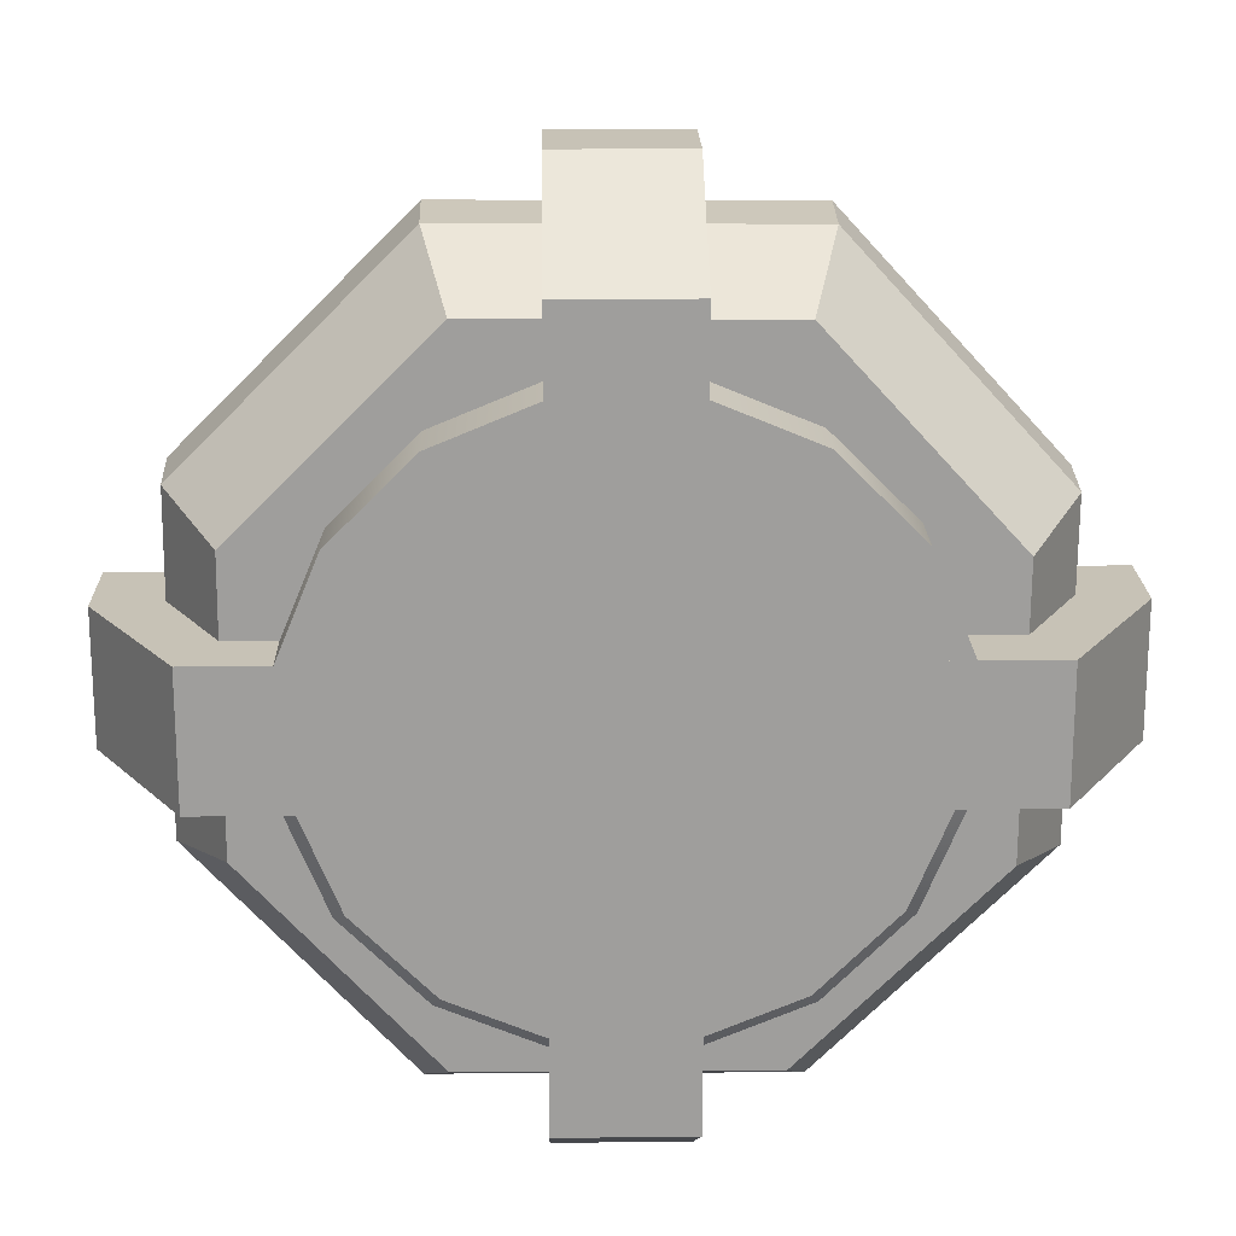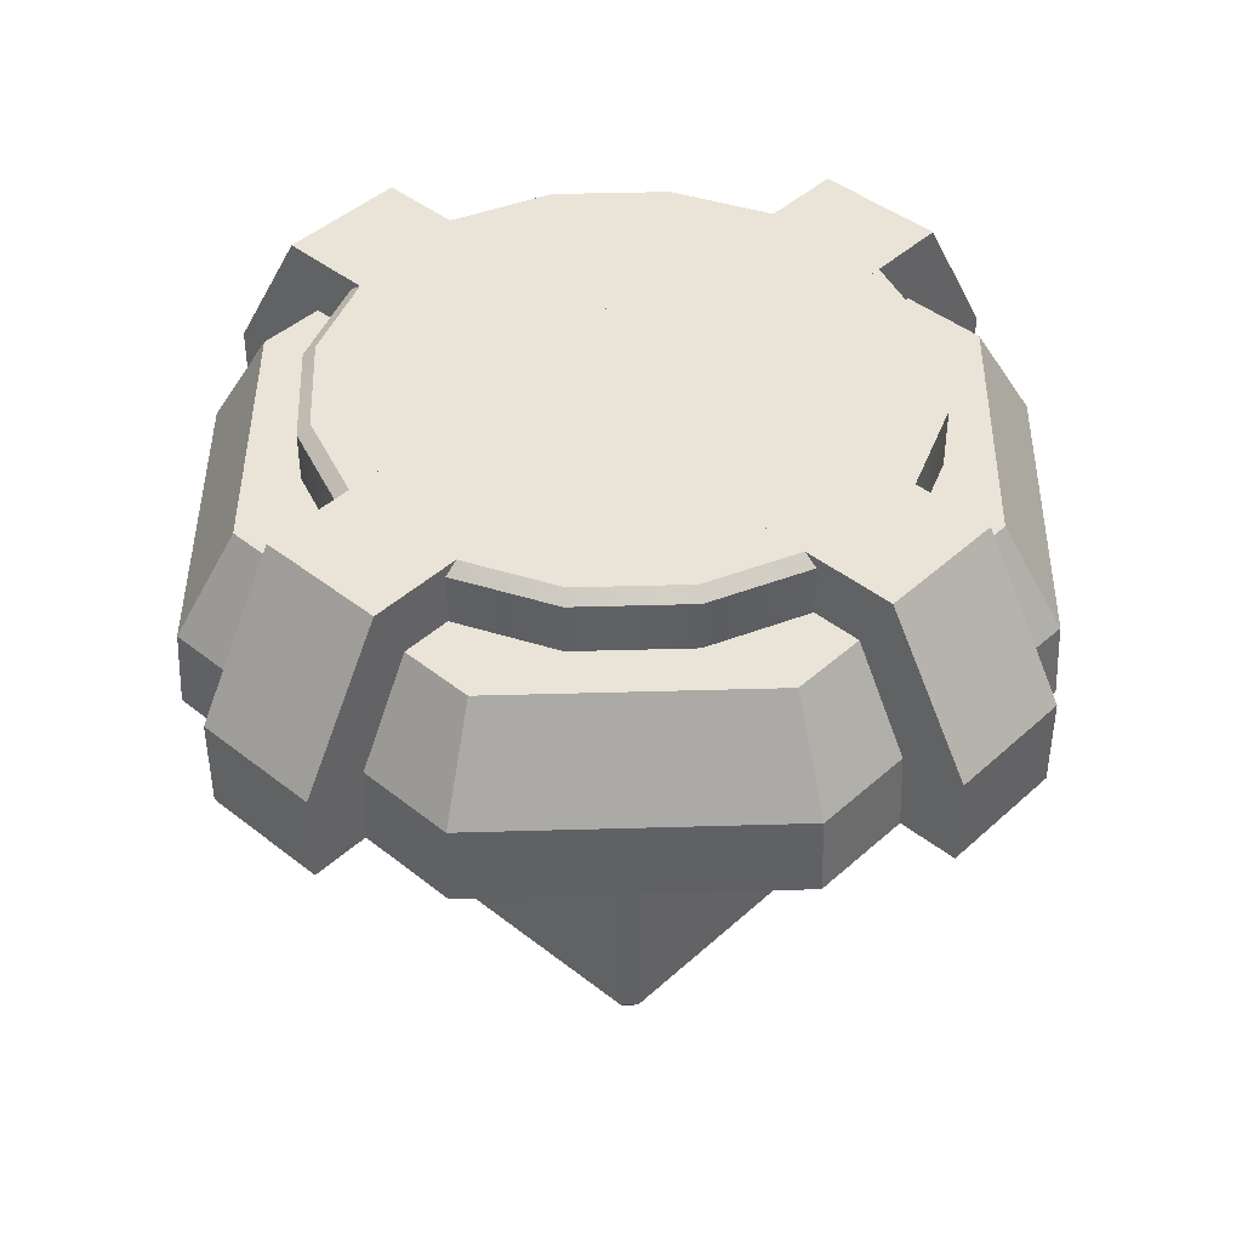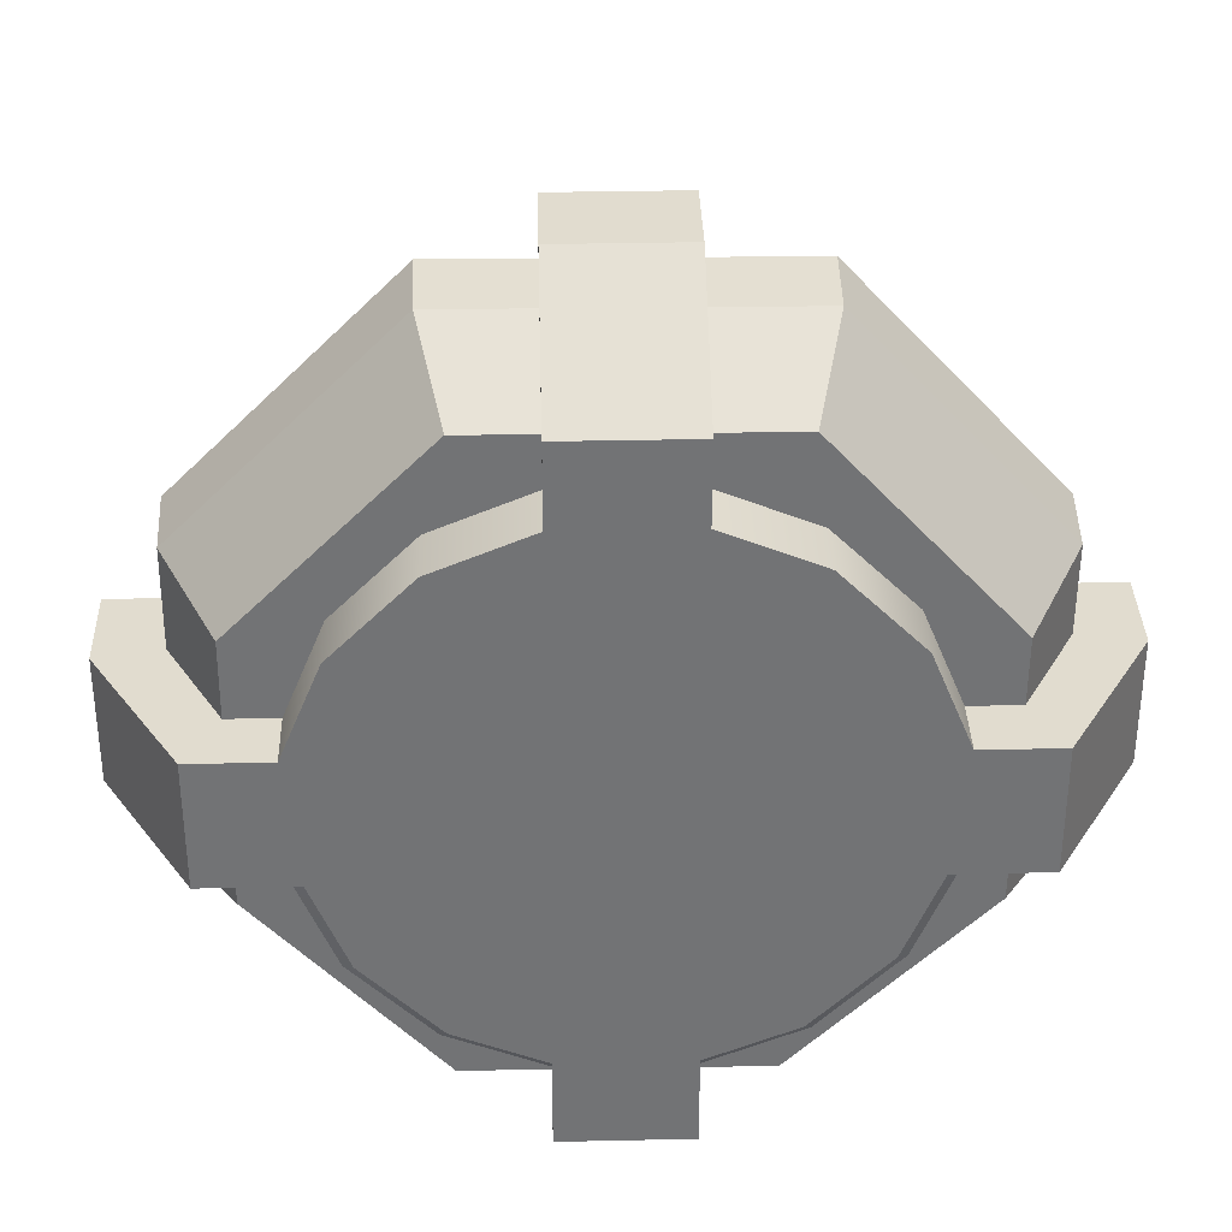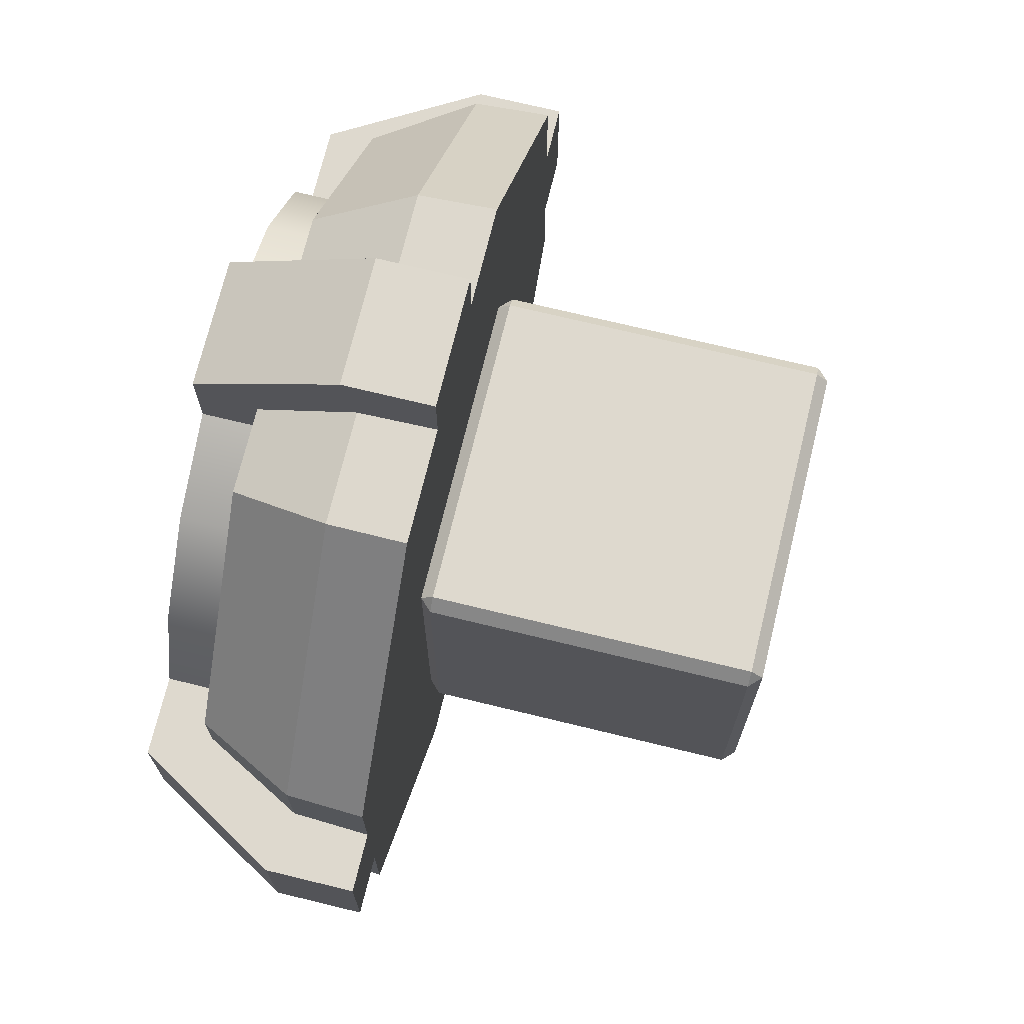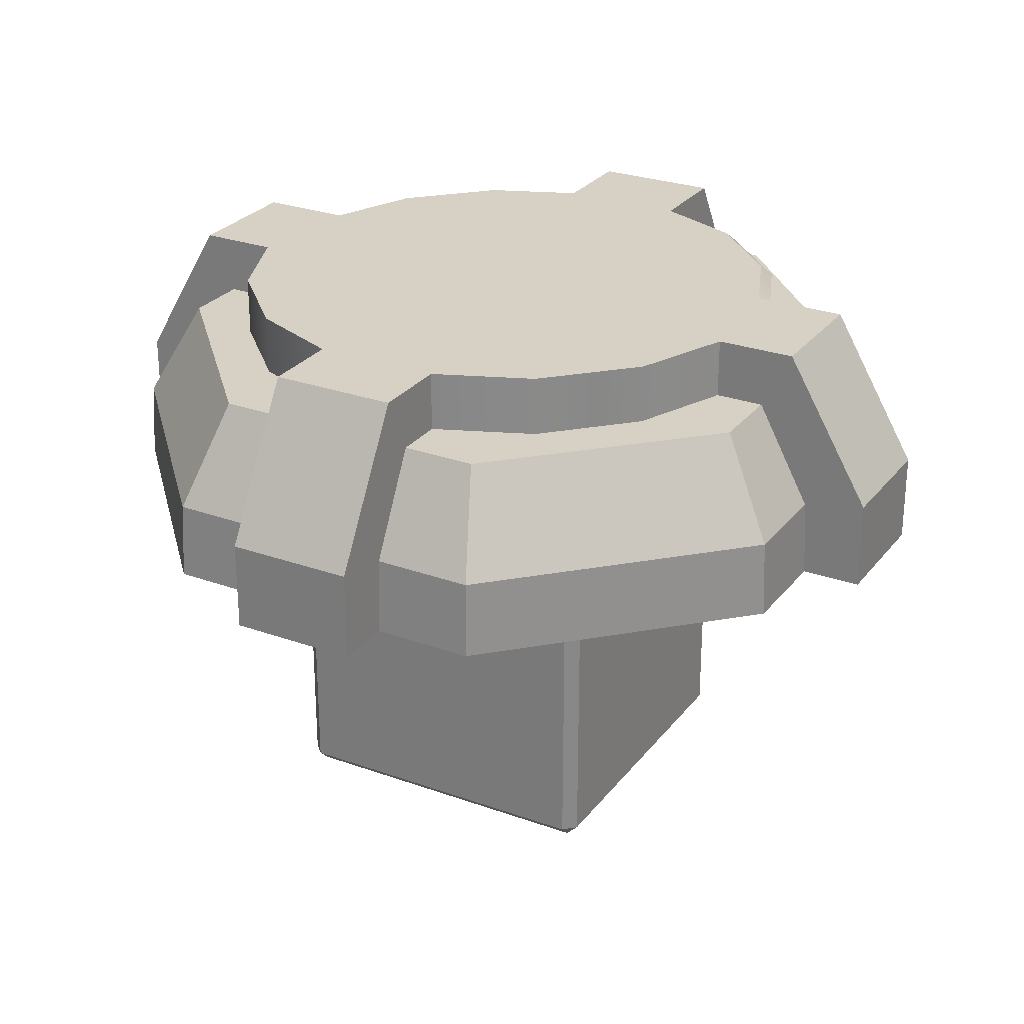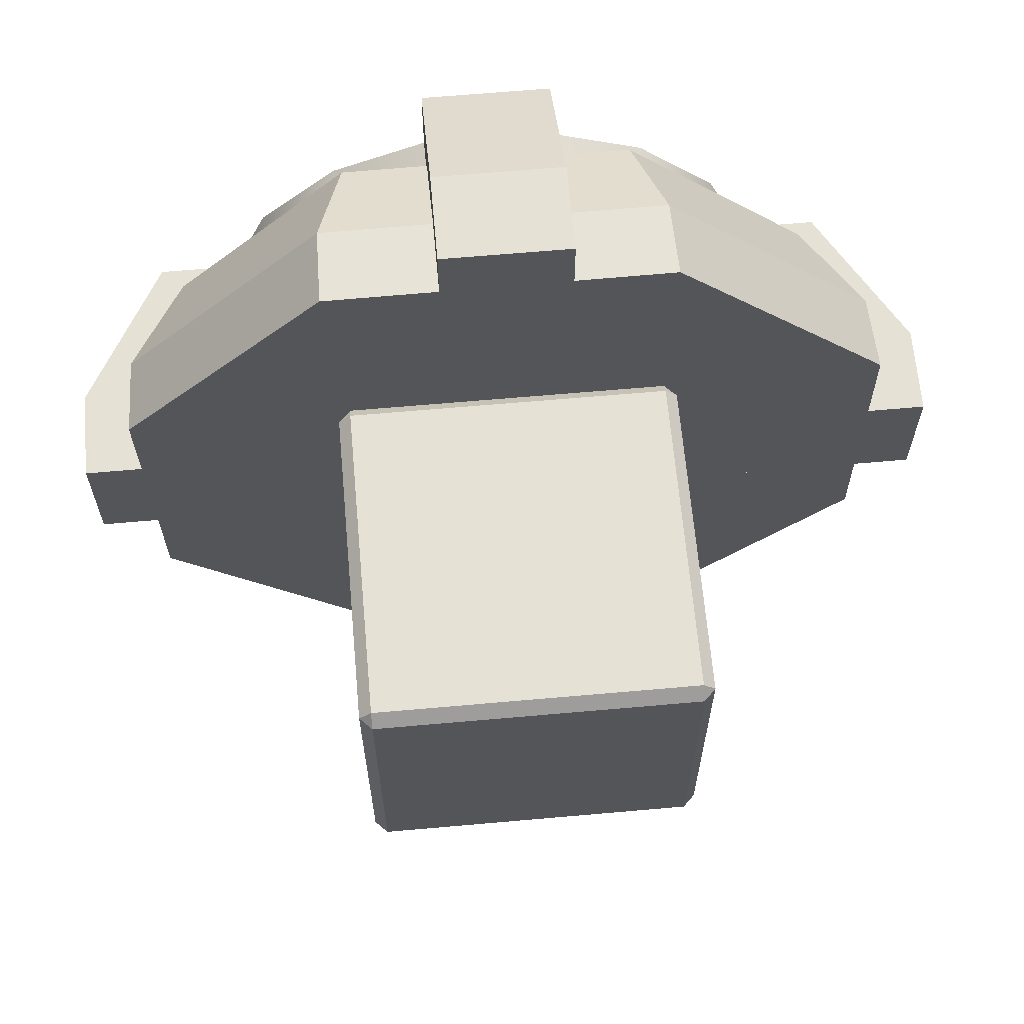
<metadata>
{"format":"obj","ext":"obj","renderer":"f3d","projection":"perspective","resolution":1024,"background":"white","views":[{"elev":19.2,"azim":178.7,"up":"+Z"},{"elev":43.3,"azim":-137.0,"up":"+Y"},{"elev":34.3,"azim":178.3,"up":"+Z"},{"elev":71.5,"azim":-76.3,"up":"+Z"},{"elev":27.0,"azim":29.2,"up":"+Y"},{"elev":65.0,"azim":-5.1,"up":"+Z"}]}
</metadata>
<code>
v 1.118 1.003 -0.4487
v 1.108 1.226 -0.4444
v 1.101 1.226 0.4777
v 1.112 1.003 0.4824
v 0.4753 1.003 1.118
v 0.4707 1.226 1.108
v -0.506 1.226 1.101
v -0.5109 1.003 1.112
v 0.506 1.226 -1.101
v 0.5109 1.003 -1.112
v -0.4753 1.003 -1.118
v -0.4707 1.226 -1.108
v -1.101 1.226 -0.4777
v -1.112 1.003 -0.4824
v -1.118 1.003 0.4487
v -1.108 1.226 0.4444
v -0.5109 1.003 1.112
v -1.118 1.003 0.4487
v -1.112 1.003 -0.4824
v -0.4753 1.003 -1.118
v 0.5109 1.003 -1.112
v 0.4753 1.003 1.118
v 1.112 1.003 0.4824
v 1.118 1.003 -0.4487
v 0.4299 1.518 -0.9442
v -0.3997 1.518 -0.9499
v -0.9442 1.518 -0.4059
v 0.9499 1.518 -0.3773
v -0.95 1.518 0.3773
v 0.9442 1.518 0.4059
v -0.4299 1.518 0.9442
v 0.3997 1.518 0.95
v 0.4753 1.003 1.118
v 1.112 1.003 0.4824
v 1.101 1.226 0.4777
v 0.4707 1.226 1.108
v 0.506 1.226 -1.101
v 0.4299 1.518 -0.9442
v 0.9499 1.518 -0.3773
v 1.108 1.226 -0.4444
v -0.4707 1.226 -1.108
v -0.3997 1.518 -0.9499
v 0.4299 1.518 -0.9442
v 0.506 1.226 -1.101
v -1.101 1.226 -0.4777
v -0.9442 1.518 -0.4059
v -0.3997 1.518 -0.9499
v -0.4707 1.226 -1.108
v -1.108 1.226 0.4444
v -0.95 1.518 0.3773
v -0.9442 1.518 -0.4059
v -1.101 1.226 -0.4777
v -0.506 1.226 1.101
v -0.4299 1.518 0.9442
v -0.95 1.518 0.3773
v -1.108 1.226 0.4444
v 0.4707 1.226 1.108
v 0.3997 1.518 0.95
v -0.4299 1.518 0.9442
v -0.506 1.226 1.101
v 1.101 1.226 0.4777
v 0.9442 1.518 0.4059
v 0.3997 1.518 0.95
v 0.4707 1.226 1.108
v 1.108 1.226 -0.4444
v 0.9499 1.518 -0.3773
v 0.9442 1.518 0.4059
v 1.101 1.226 0.4777
v -1.118 1.003 0.4487
v -0.5109 1.003 1.112
v -0.506 1.226 1.101
v -1.108 1.226 0.4444
v 0.5109 1.003 -1.112
v 0.506 1.226 -1.101
v 1.108 1.226 -0.4444
v 1.118 1.003 -0.4487
v -0.4753 1.003 -1.118
v -1.112 1.003 -0.4824
v -1.101 1.226 -0.4777
v -0.4707 1.226 -1.108
v 0.1847 1.003 -1.286
v 0.1847 1.003 1.286
v -0.1847 1.003 1.286
v -0.1847 1.003 -1.286
v -0.1847 1.691 1.034
v 0.1847 1.691 1.034
v 0.1847 1.691 -1.034
v -0.1847 1.691 -1.034
v 0.1847 1.261 -1.286
v -0.1847 1.261 -1.286
v -0.1847 1.691 -1.034
v 0.1847 1.691 -1.034
v -0.1847 1.003 -1.286
v -0.1847 1.261 -1.286
v 0.1847 1.261 -1.286
v 0.1847 1.003 -1.286
v -0.1847 1.261 -1.286
v -0.1847 1.003 -1.286
v -0.1847 1.003 1.286
v -0.1847 1.261 1.286
v -0.1847 1.691 -1.034
v -0.1847 1.691 1.034
v 0.1847 1.261 1.286
v 0.1847 1.003 1.286
v 0.1847 1.003 -1.286
v 0.1847 1.261 -1.286
v 0.1847 1.691 1.034
v 0.1847 1.691 -1.034
v -0.1847 1.261 1.286
v 0.1847 1.261 1.286
v 0.1847 1.691 1.034
v -0.1847 1.261 1.286
v 0.1847 1.691 1.034
v -0.1847 1.691 1.034
v 0.1847 1.003 1.286
v 0.1847 1.261 1.286
v -0.1847 1.261 1.286
v -0.1847 1.003 1.286
v -1.286 1.003 -0.1847
v 1.286 1.003 -0.1847
v 1.286 1.003 0.1847
v -1.286 1.003 0.1847
v 1.034 1.691 0.1847
v 1.034 1.691 -0.1847
v -1.034 1.691 -0.1847
v -1.034 1.691 0.1847
v -1.286 1.261 -0.1847
v -1.286 1.261 0.1847
v -1.034 1.691 0.1847
v -1.034 1.691 -0.1847
v -1.286 1.003 0.1847
v -1.286 1.261 0.1847
v -1.286 1.261 -0.1847
v -1.286 1.003 -0.1847
v -1.034 1.691 0.1847
v -1.286 1.261 0.1847
v -1.286 1.003 0.1847
v -1.286 1.003 0.1847
v 1.286 1.003 0.1847
v -1.034 1.691 0.1847
v 1.034 1.691 0.1847
v 1.286 1.003 0.1847
v 1.286 1.261 0.1847
v 1.034 1.691 0.1847
v 1.286 1.003 -0.1847
v -1.286 1.003 -0.1847
v -1.286 1.261 -0.1847
v -1.034 1.691 -0.1847
v 1.034 1.691 -0.1847
v 1.286 1.261 -0.1847
v 1.286 1.261 0.1847
v 1.286 1.261 -0.1847
v 1.034 1.691 -0.1847
v 1.286 1.261 0.1847
v 1.034 1.691 -0.1847
v 1.034 1.691 0.1847
v 1.286 1.003 -0.1847
v 1.286 1.261 -0.1847
v 1.286 1.261 0.1847
v 1.286 1.003 0.1847
v -0.6897 1.661 -0.4609
v -0.8136 1.661 -0.1618
v -0.7786 1.691 -0.1549
v -0.6601 1.691 -0.441
v -0.6601 1.691 -0.441
v -0.441 1.691 -0.6601
v -0.4609 1.661 -0.6897
v -0.6897 1.661 -0.4609
v -0.1618 1.661 -0.8136
v -0.1549 1.691 -0.7786
v 0.1549 1.691 -0.7786
v 0.441 1.691 -0.6601
v 0.4609 1.661 -0.6897
v 0.1618 1.661 -0.8136
v 0.6897 1.661 -0.4609
v 0.6601 1.691 -0.441
v 0.8136 1.661 -0.1618
v 0.7786 1.691 -0.1549
v 0.7786 1.691 0.1549
v 0.6601 1.691 0.441
v 0.6897 1.691 0.4609
v 0.8136 1.691 0.1618
v 0.4609 1.691 0.6897
v 0.441 1.691 0.6601
v 0.1618 1.691 0.8136
v 0.1549 1.691 0.7786
v 0 1.691 0
v -0.4609 1.691 0.6897
v -0.1618 1.691 0.8136
v -0.6897 1.691 0.4609
v -0.8136 1.691 0.1618
v -0.6601 1.691 -0.441
v -0.441 1.691 -0.6601
v -0.1549 1.691 -0.7786
v -0.7786 1.691 -0.1549
v 0.1549 1.691 -0.7786
v 0.441 1.691 -0.6601
v 0.6601 1.691 -0.441
v 0.7786 1.691 -0.1549
v 0.7786 1.691 0.1549
v 0.6601 1.691 0.441
v 0.441 1.691 0.6601
v 0.1549 1.691 0.7786
v -0.6897 1.4 -0.4609
v -0.6897 1.661 -0.4609
v -0.4609 1.661 -0.6897
v -0.4609 1.4 -0.6897
v -0.1618 1.661 -0.8136
v -0.1618 1.4 -0.8136
v 0.1618 1.4 -0.8136
v 0.1618 1.661 -0.8136
v 0.4609 1.661 -0.6897
v 0.4609 1.4 -0.6897
v 0.6897 1.661 -0.4609
v 0.6897 1.4 -0.4609
v 0.8136 1.661 -0.1618
v 0.8136 1.4 -0.1618
v 0.8136 1.4 0.1618
v 0.8136 1.691 0.1618
v 0.6897 1.691 0.4609
v 0.6897 1.4 0.4609
v 0.4609 1.691 0.6897
v 0.4609 1.4 0.6897
v 0.1618 1.691 0.8136
v 0.1618 1.4 0.8136
v -0.1618 1.4 0.8136
v -0.1618 1.691 0.8136
v -0.4609 1.691 0.6897
v -0.4609 1.4 0.6897
v -0.6897 1.691 0.4609
v -0.6897 1.4 0.4609
v -0.8136 1.691 0.1618
v -0.8136 1.4 0.1618
v -0.8136 1.4 -0.1618
v -0.8136 1.661 -0.1618
v -0.6897 1.661 -0.4609
v -0.6897 1.4 -0.4609
v -0.465 0.035 0.5
v 0.465 0.035 0.5
v 0.465 0.965 0.5
v -0.465 0.965 0.5
v 0.5 0.965 0.465
v 0.5 0.035 0.465
v 0.5 0.035 -0.465
v 0.5 0.965 -0.465
v -0.5 0.035 -0.465
v -0.5 0.035 0.465
v -0.5 0.965 0.465
v -0.5 0.965 -0.465
v -0.465 1 0.465
v 0.465 1 0.465
v 0.465 1 -0.465
v -0.465 1 -0.465
v -0.465 0.965 -0.5
v 0.465 0.965 -0.5
v 0.465 0.035 -0.5
v -0.465 0.035 -0.5
v 0.465 0 0.465
v 0.465 0 -0.465
v 0.5 0.035 -0.465
v 0.5 0.035 0.465
v 0.465 0.035 0.5
v -0.465 0.035 0.5
v -0.465 0 0.465
v 0.465 0 0.465
v 0.5 0.035 0.465
v 0.5 0.965 0.465
v 0.465 0.965 0.5
v 0.465 0.035 0.5
v -0.5 0.035 0.465
v -0.5 0.035 -0.465
v -0.465 0 -0.465
v -0.465 0 0.465
v -0.465 0.035 0.5
v -0.465 0.965 0.5
v -0.5 0.965 0.465
v -0.5 0.035 0.465
v 0.5 0.965 0.465
v 0.5 0.965 -0.465
v 0.465 1 -0.465
v 0.465 1 0.465
v 0.465 1 0.465
v -0.465 1 0.465
v -0.465 0.965 0.5
v 0.465 0.965 0.5
v -0.465 1 0.465
v -0.465 1 -0.465
v -0.5 0.965 -0.465
v -0.5 0.965 0.465
v 0.5 0.965 -0.465
v 0.5 0.035 -0.465
v 0.465 0.035 -0.5
v 0.465 0.965 -0.5
v 0.465 0.965 -0.5
v -0.465 0.965 -0.5
v -0.465 1 -0.465
v 0.465 1 -0.465
v -0.465 0.965 -0.5
v -0.465 0.035 -0.5
v -0.5 0.035 -0.465
v -0.5 0.965 -0.465
v 0.465 0 -0.465
v -0.465 0 -0.465
v -0.465 0.035 -0.5
v 0.465 0.035 -0.5
v 0.5 0.035 0.465
v 0.465 0.035 0.5
v 0.465 0 0.465
v -0.465 0 0.465
v -0.465 0.035 0.5
v -0.5 0.035 0.465
v 0.465 1 0.465
v 0.465 0.965 0.5
v 0.5 0.965 0.465
v -0.5 0.965 0.465
v -0.465 0.965 0.5
v -0.465 1 0.465
v 0.465 0.965 -0.5
v 0.465 1 -0.465
v 0.5 0.965 -0.465
v -0.5 0.965 -0.465
v -0.465 1 -0.465
v -0.465 0.965 -0.5
v 0.465 0 -0.465
v 0.465 0.035 -0.5
v 0.5 0.035 -0.465
v -0.5 0.035 -0.465
v -0.465 0.035 -0.5
v -0.465 0 -0.465
v 0.465 0 -0.465
v 0 0 0
v -0.465 0 -0.465
v -0.465 0 0.465
v 0.465 0 0.465
g flak_base_LOD0
f 1 2 3
f 1 3 4
f 5 6 7
f 5 7 8
f 9 10 11
f 9 11 12
f 13 14 15
f 13 15 16
f 17 18 19
f 17 19 20
f 21 17 20
f 21 22 17
f 21 23 22
f 21 24 23
f 25 26 27
f 27 28 25
f 27 29 28
f 29 30 28
f 29 31 30
f 31 32 30
f 33 34 35
f 33 35 36
f 37 38 39
f 37 39 40
f 41 42 43
f 41 43 44
f 45 46 47
f 45 47 48
f 49 50 51
f 49 51 52
f 53 54 55
f 53 55 56
f 57 58 59
f 57 59 60
f 61 62 63
f 61 63 64
f 65 66 67
f 65 67 68
f 69 70 71
f 69 71 72
f 73 74 75
f 73 75 76
f 77 78 79
f 77 79 80
f 81 82 83
f 81 83 84
f 85 86 87
f 85 87 88
f 89 90 91
f 89 91 92
f 93 94 95
f 93 95 96
f 97 98 99
f 99 100 97
f 100 101 97
f 100 102 101
f 103 104 105
f 105 106 103
f 106 107 103
f 106 108 107
f 109 110 111
f 112 113 114
f 115 116 117
f 115 117 118
f 119 120 121
f 119 121 122
f 123 124 125
f 123 125 126
f 127 128 129
f 127 129 130
f 131 132 133
f 131 133 134
f 135 136 137
f 138 139 140
f 139 141 140
f 142 143 144
f 145 146 147
f 147 148 145
f 148 149 145
f 149 150 145
f 151 152 153
f 154 155 156
f 157 158 159
f 157 159 160
f 161 162 163
f 161 163 164
f 165 166 167
f 165 167 168
f 166 169 167
f 166 170 169
f 171 172 173
f 171 173 174
f 172 175 173
f 172 176 175
f 176 177 175
f 176 178 177
f 179 180 181
f 179 181 182
f 180 183 181
f 180 184 183
f 184 185 183
f 184 186 185
f 187 188 189
f 188 187 190
f 190 187 191
f 192 187 193
f 193 187 194
f 195 187 192
f 196 187 197
f 197 187 198
f 198 187 199
f 200 187 201
f 201 187 202
f 202 187 203
f 204 205 206
f 204 206 207
f 207 206 208
f 207 208 209
f 210 211 212
f 210 212 213
f 213 212 214
f 213 214 215
f 215 214 216
f 215 216 217
f 218 219 220
f 218 220 221
f 221 220 222
f 221 222 223
f 223 222 224
f 223 224 225
f 226 227 228
f 226 228 229
f 229 228 230
f 229 230 231
f 231 230 232
f 231 232 233
f 234 235 236
f 234 236 237
f 238 239 240
f 238 240 241
f 242 243 244
f 242 244 245
f 246 247 248
f 246 248 249
f 250 251 252
f 250 252 253
f 254 255 256
f 254 256 257
f 258 259 260
f 258 260 261
f 262 263 264
f 262 264 265
f 266 267 268
f 266 268 269
f 270 271 272
f 270 272 273
f 274 275 276
f 274 276 277
f 278 279 280
f 278 280 281
f 282 283 284
f 282 284 285
f 286 287 288
f 286 288 289
f 290 291 292
f 290 292 293
f 294 295 296
f 294 296 297
f 298 299 300
f 298 300 301
f 302 303 304
f 302 304 305
f 306 307 308
f 309 310 311
f 312 313 314
f 315 316 317
f 318 319 320
f 321 322 323
f 324 325 326
f 327 328 329
f 330 331 332
f 332 331 333
f 333 331 334
f 334 331 330

</code>
